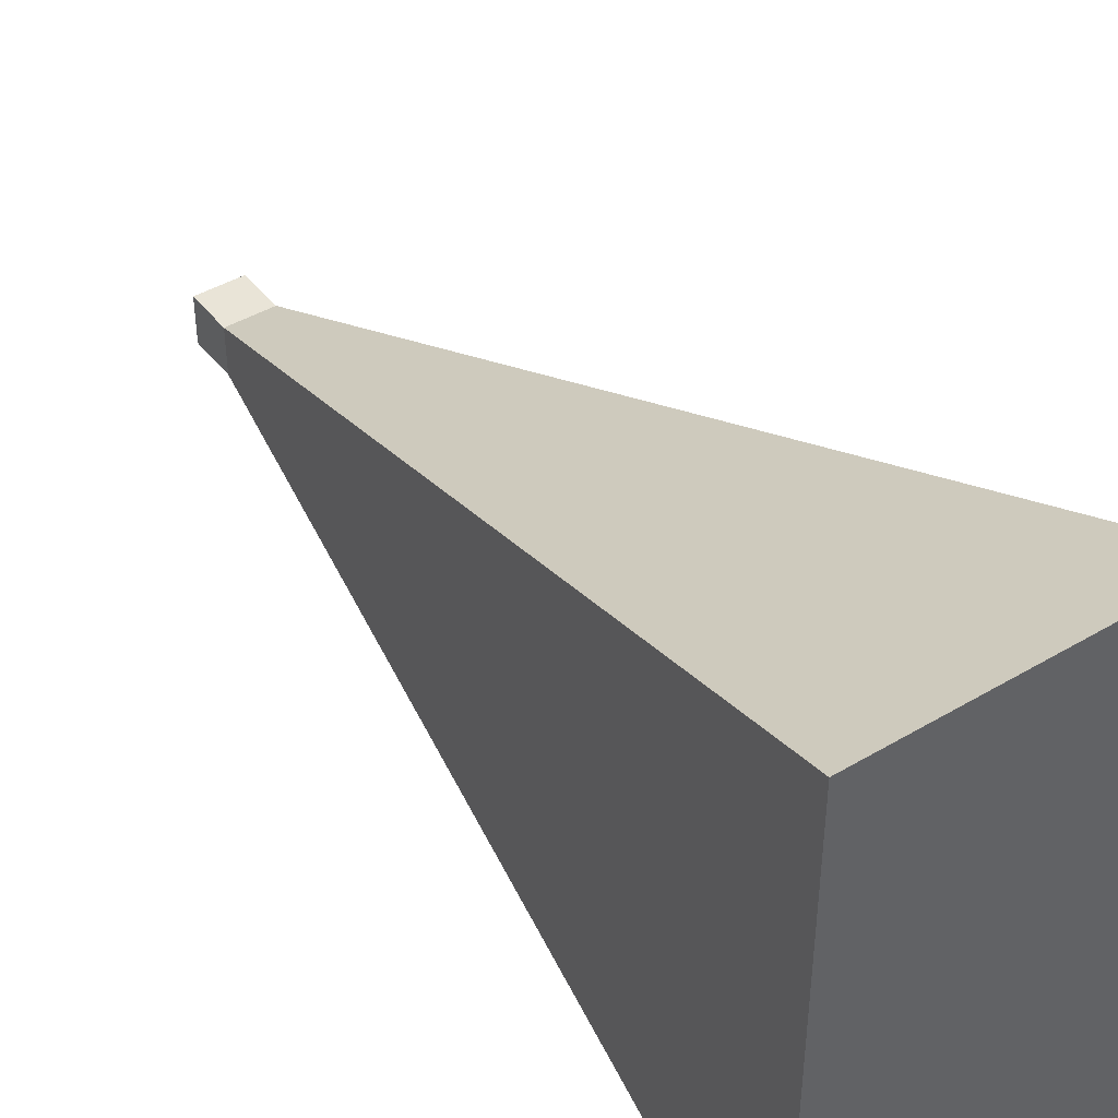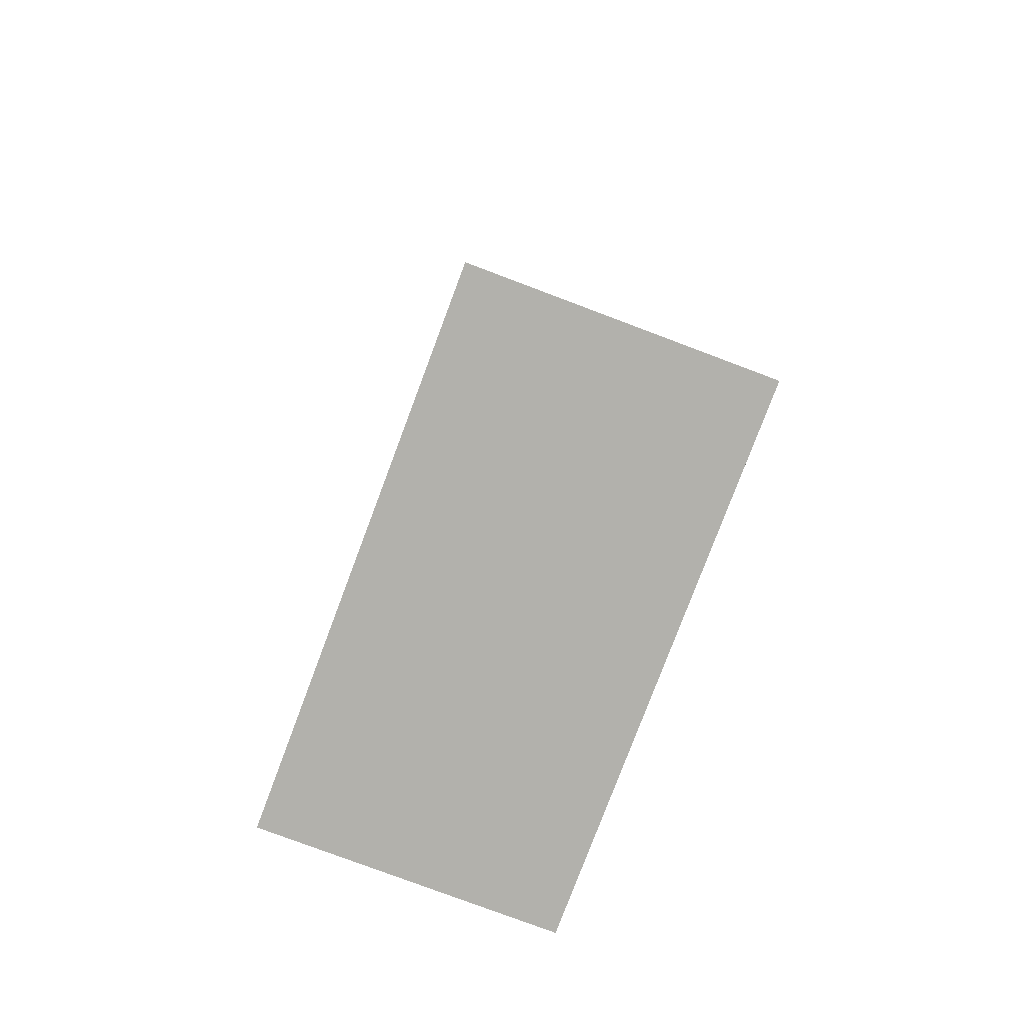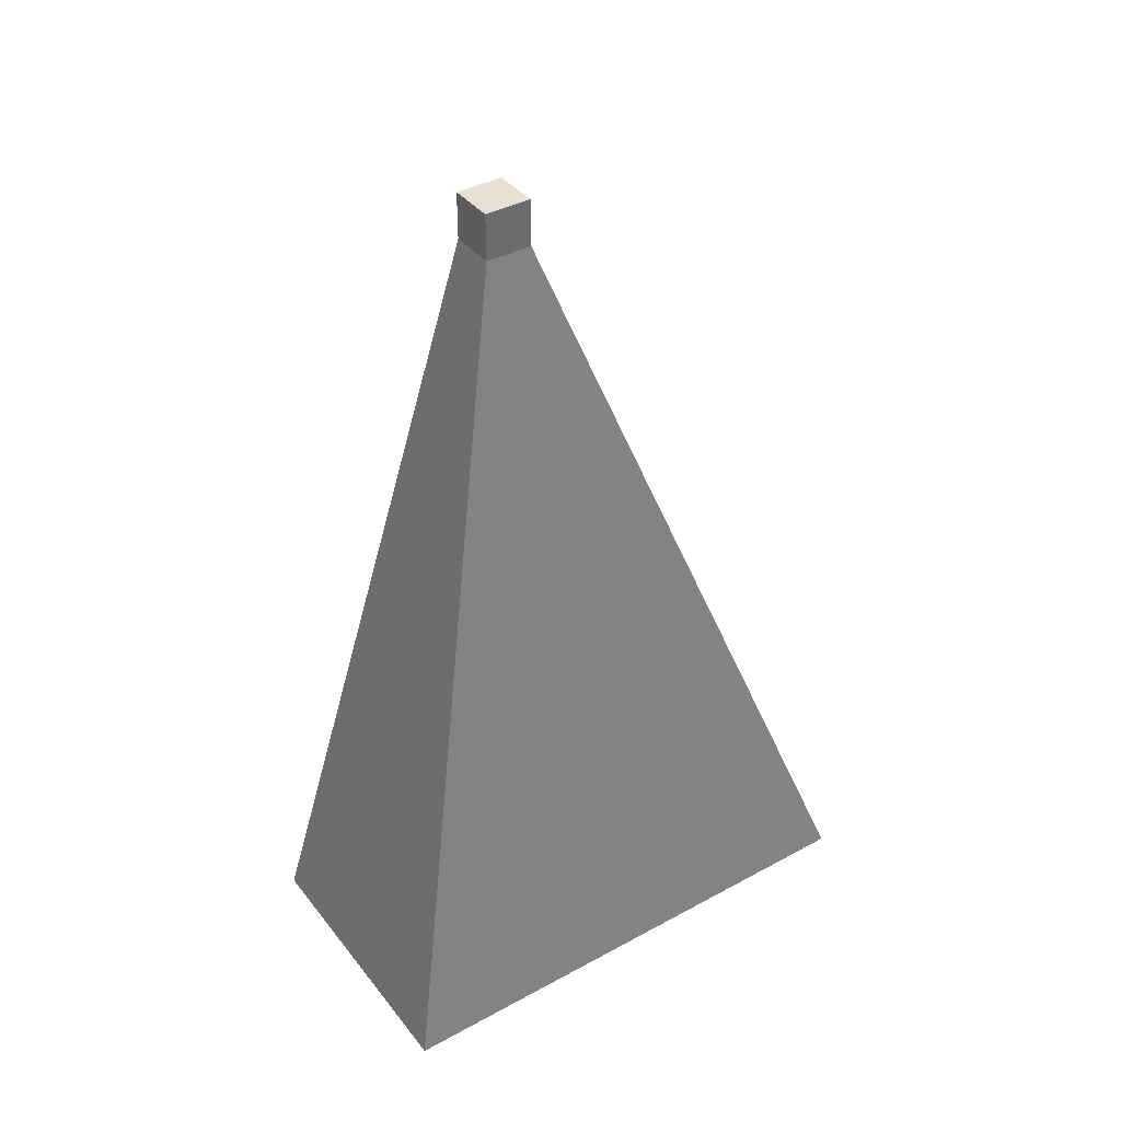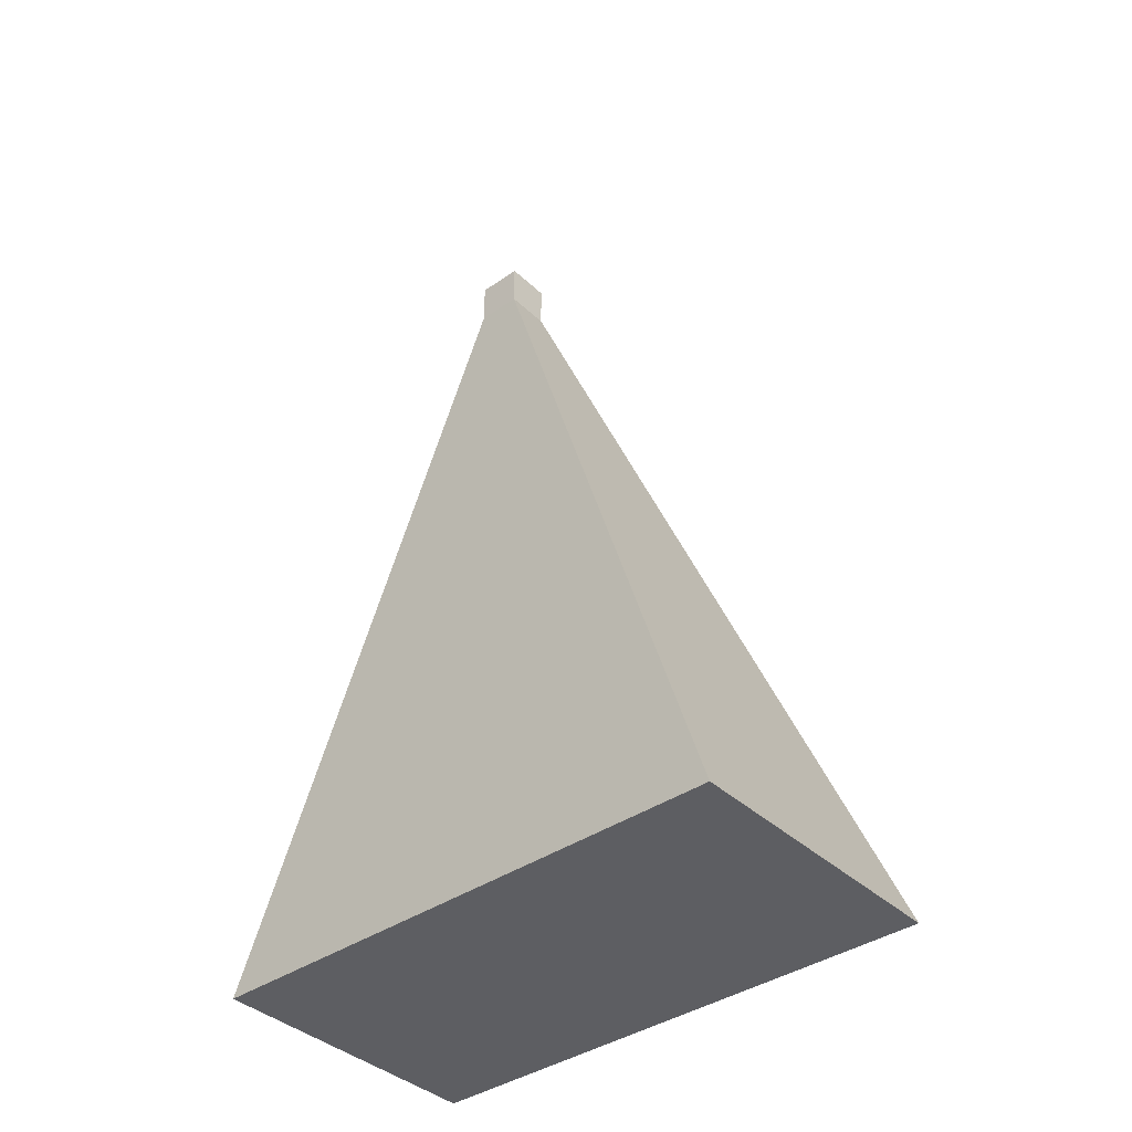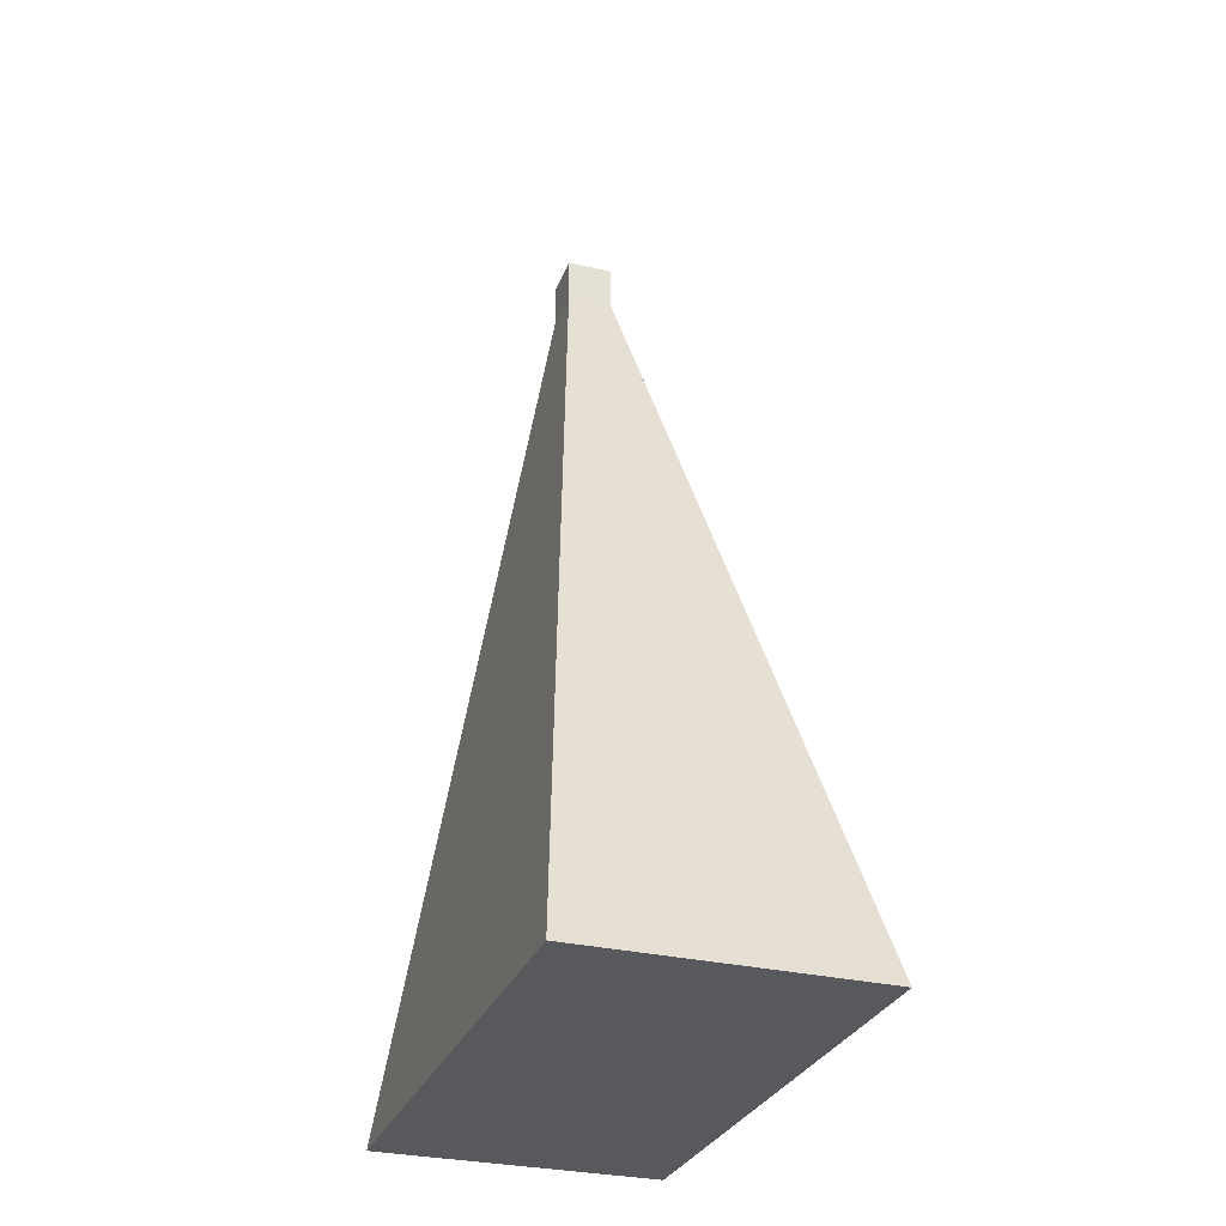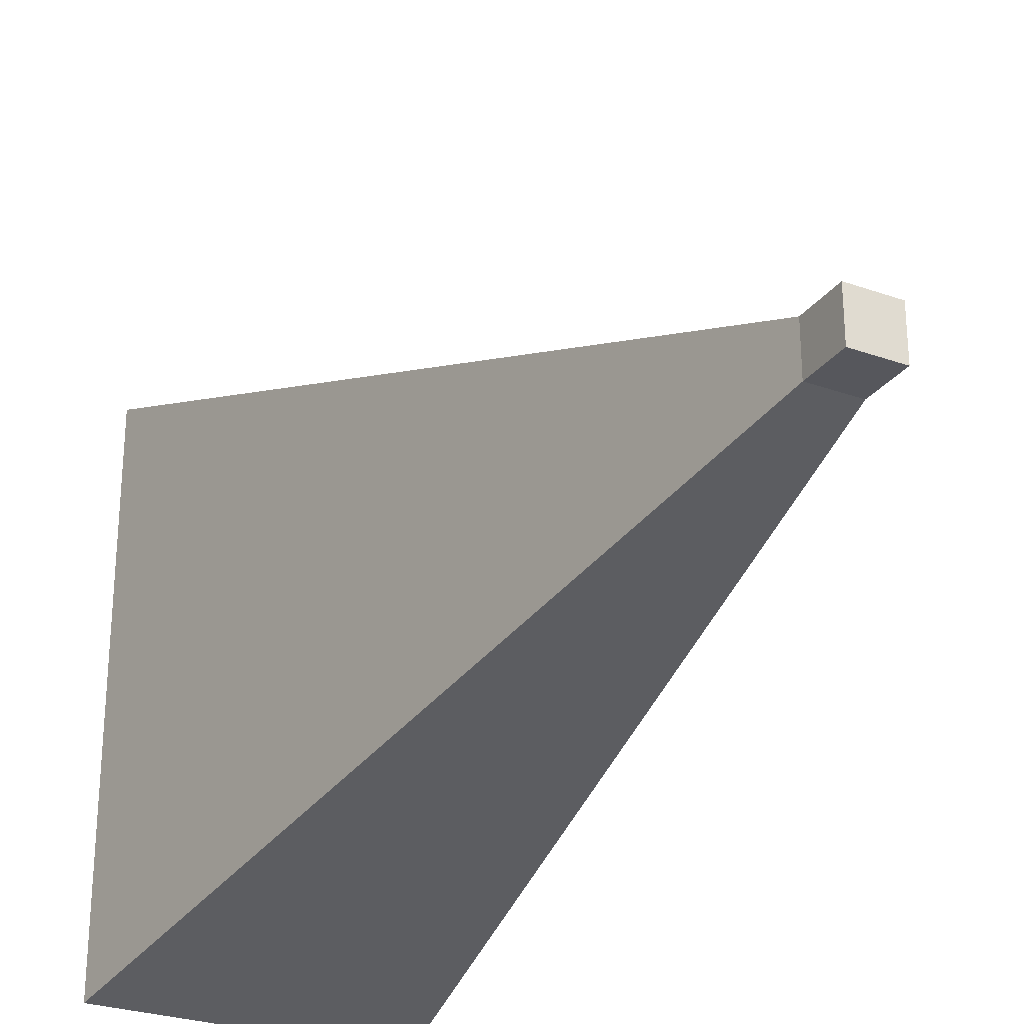
<metadata>
{"format":"obj","ext":"obj","renderer":"f3d","projection":"perspective","resolution":1024,"background":"white","views":[{"elev":43.4,"azim":145.0,"up":"+Y"},{"elev":-78.9,"azim":-20.6,"up":"+Z"},{"elev":39.3,"azim":55.9,"up":"+Z"},{"elev":-39.2,"azim":130.9,"up":"+Z"},{"elev":-30.1,"azim":160.9,"up":"+Z"},{"elev":-27.6,"azim":-28.5,"up":"+Y"}]}
</metadata>
<code>
g default
v -0.5 -0.5 0.5
v 0 -0.5 0.5
v 0.5 -0.5 0.5
v -0.5 0.5 0.5
v 0 0.5 0.5
v 0.5 0.5 0.5
v -0.5 0.5 -0.5
v 0 0.5 -0.5
v 0.5 0.5 -0.5
v -0.5 -0.5 -0.5
v 0 -0.5 -0.5
v 0.5 -0.5 -0.5
v -3.275 7.463 -18.78
v 0 7.463 -18.78
v 0 -4.231 -18.78
v -3.275 -4.231 -18.78
v 2.957 7.463 -18.78
v 2.957 -4.231 -18.78
g pCube1
f 1 2 5 4
f 2 3 6 5
f 4 5 8 7
f 5 6 9 8
f 13 14 15 16
f 14 17 18 15
f 10 11 2 1
f 11 12 3 2
f 3 12 9 6
f 10 1 4 7
f 7 8 14 13
f 11 10 16 15
f 10 7 13 16
f 8 9 17 14
f 9 12 18 17
f 12 11 15 18

</code>
